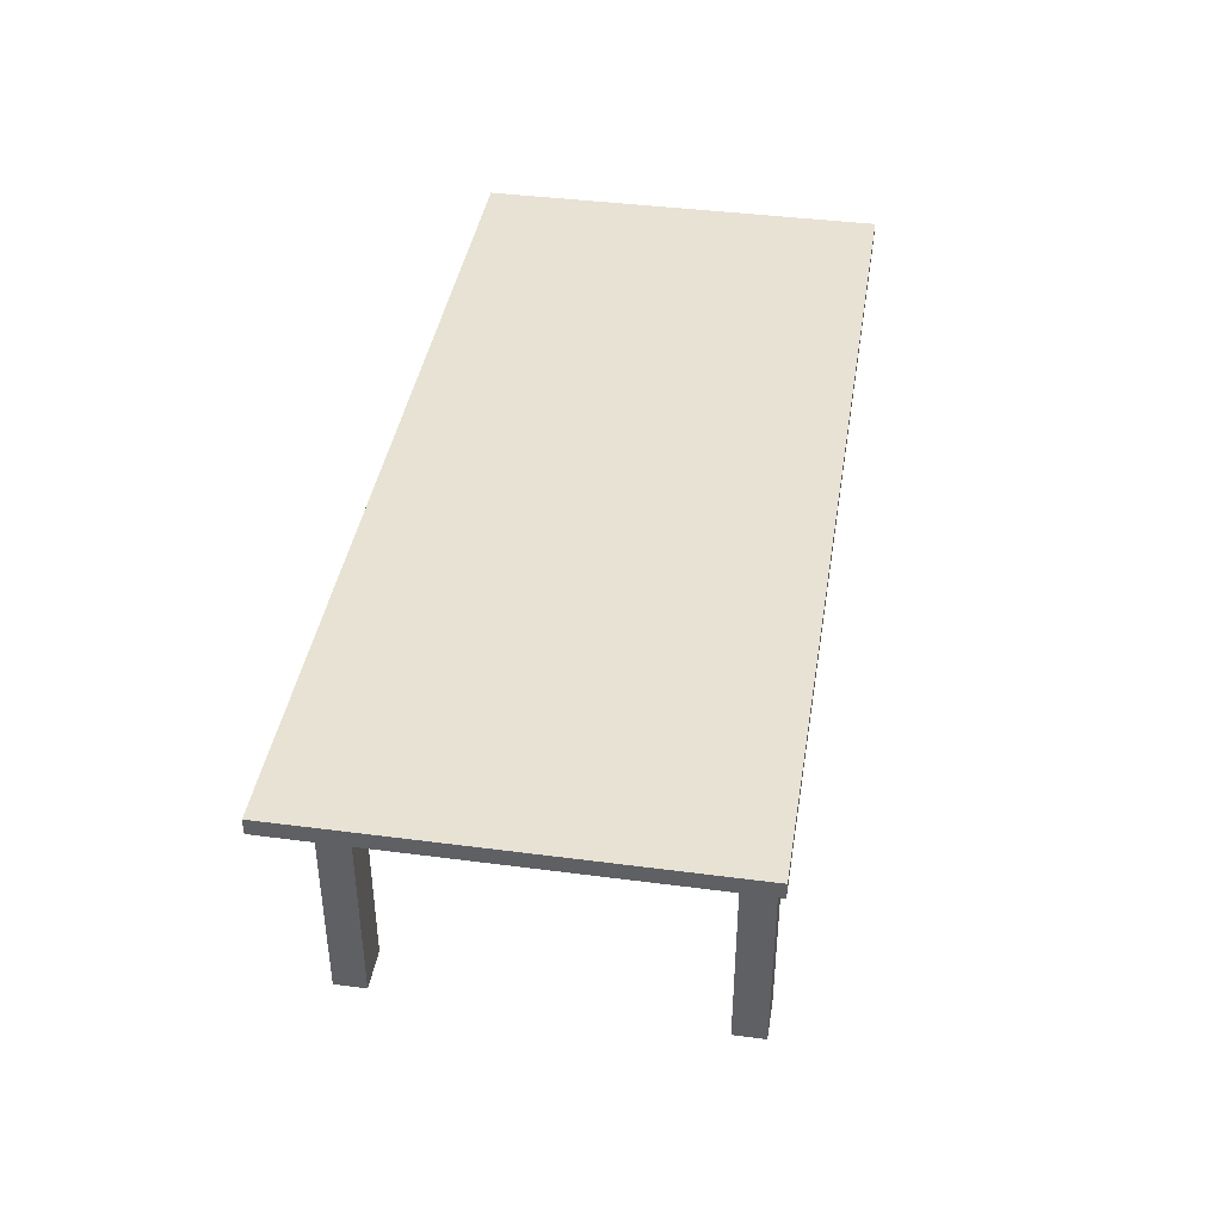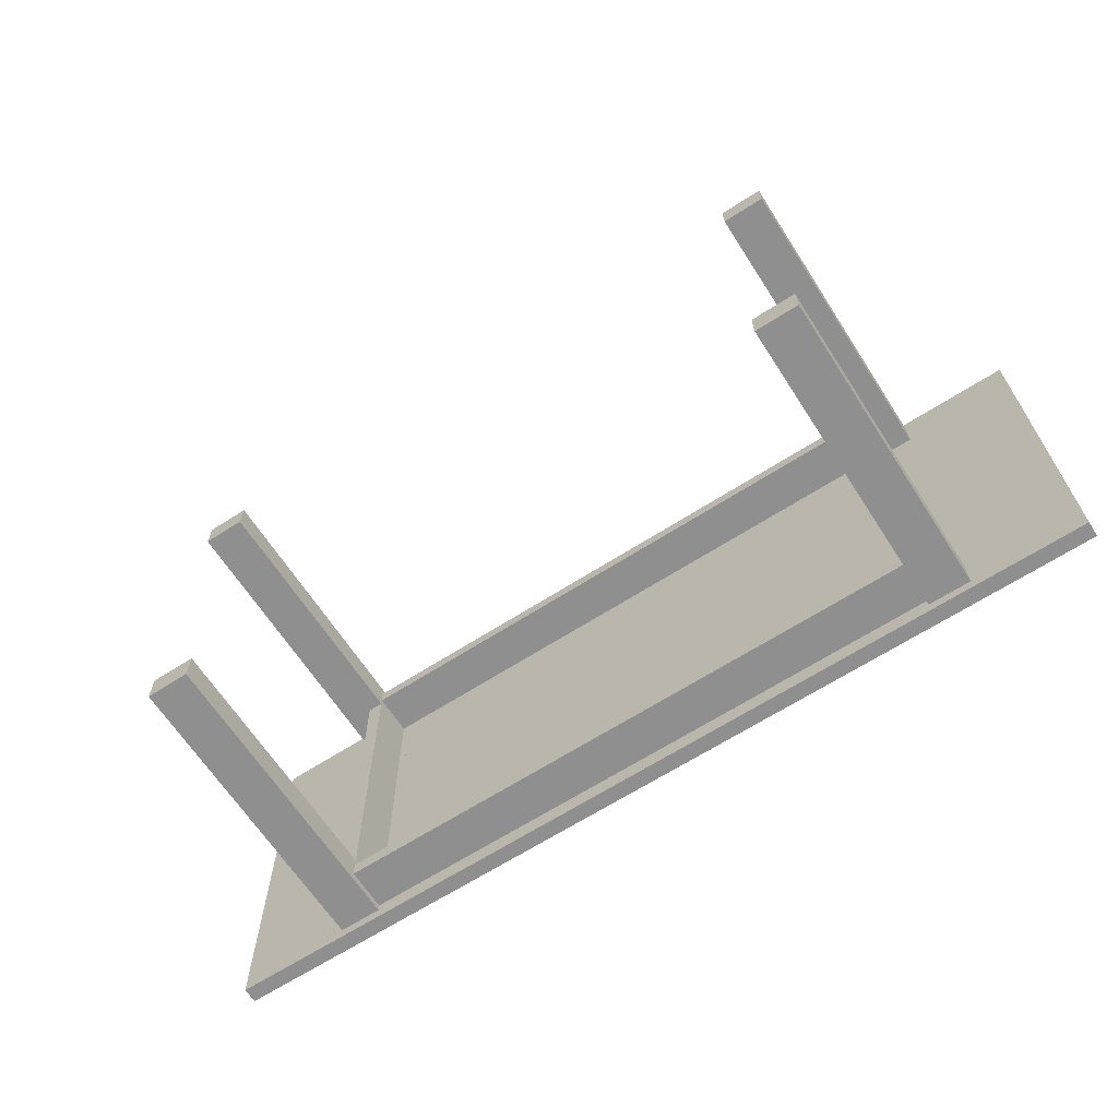
<metadata>
{"format":"obj","ext":"obj","renderer":"f3d","projection":"perspective","resolution":1024,"background":"white","views":[{"elev":40.7,"azim":99.1,"up":"+Y"},{"elev":-65.4,"azim":32.9,"up":"+Z"}]}
</metadata>
<code>
v -0.3585 0.05127 0.1369
v -0.3585 0.01038 0.1443
v -0.3585 0.05127 0.1443
v -0.3585 -0.2395 0.1369
v -0.3323 0.05127 0.1443
v -0.3585 -0.2395 0.1517
v -0.3176 -0.2395 0.1369
v -0.3323 0.01038 0.1443
v -0.3323 0.05127 0.1369
v -0.3585 0.01036 0.1517
v -0.3323 0.01038 0.1369
v -0.3323 0.01038 0.1517
v -0.3585 0.01038 0.1517
v -0.3176 0.01021 0.1517
v -0.3585 0.01036 0.1591
v -0.3176 -0.2395 0.1517
v -0.3176 0.01021 0.1369
v -0.3307 0.01036 0.1517
v -0.3585 -0.2395 0.1665
v -0.3176 0.01036 0.1591
v -0.3176 0.01036 0.1517
v -0.3585 0.05127 0.1591
v -0.3176 -0.2395 0.1665
v -0.3585 0.05127 0.1665
v -0.3176 0.05127 0.1591
v -0.3176 0.05127 0.1665
v 0.2958 0.05127 0.1443
v 0.2958 0.01038 0.1443
v 0.2958 0.05127 0.1369
v 0.2697 0.05127 0.1443
v 0.2958 -0.2395 0.1369
v 0.2697 0.01038 0.1443
v 0.2958 -0.2395 0.1517
v 0.2549 -0.2395 0.1369
v 0.2697 0.05127 0.1369
v 0.2697 0.01038 0.1517
v 0.2697 0.01038 0.1369
v 0.2958 0.01036 0.1517
v 0.268 0.01036 0.1517
v 0.2958 0.01038 0.1517
v 0.2549 0.01021 0.1517
v 0.2958 0.01036 0.1591
v 0.2549 -0.2395 0.1517
v 0.2549 0.01021 0.1369
v 0.2549 0.01036 0.1591
v 0.2958 -0.2395 0.1665
v 0.2549 0.01036 0.1517
v 0.2958 0.05127 0.1591
v 0.2549 -0.2395 0.1665
v 0.2549 0.05127 0.1591
v 0.2958 0.05127 0.1665
v 0.2549 0.05127 0.1665
v 0.2958 0.05127 -0.1641
v 0.2958 0.01038 -0.1715
v 0.2958 0.05127 -0.1715
v 0.2958 -0.2395 -0.1641
v 0.2697 0.05127 -0.1715
v 0.2958 -0.2395 -0.1789
v 0.2549 -0.2395 -0.1641
v 0.2697 0.01038 -0.1715
v 0.2697 0.05127 -0.1641
v 0.2958 0.01036 -0.1789
v 0.2697 0.01038 -0.1641
v 0.2697 0.01038 -0.1789
v 0.2958 0.01038 -0.1789
v 0.2549 0.01021 -0.1789
v 0.2958 0.01036 -0.1862
v 0.2549 -0.2395 -0.1789
v 0.2549 0.01021 -0.1641
v 0.268 0.01036 -0.1789
v 0.2958 -0.2395 -0.1936
v 0.2549 0.01036 -0.1862
v 0.2549 0.01036 -0.1789
v 0.2958 0.05127 -0.1862
v 0.2549 -0.2395 -0.1936
v 0.2958 0.05127 -0.1936
v 0.2549 0.05127 -0.1862
v 0.2549 0.05127 -0.1936
v -0.3585 0.05127 -0.1715
v -0.3585 0.01038 -0.1715
v -0.3585 0.05127 -0.1641
v -0.3323 0.05127 -0.1715
v -0.3585 -0.2395 -0.1641
v -0.3323 0.01038 -0.1715
v -0.3585 -0.2395 -0.1789
v -0.3176 -0.2395 -0.1641
v -0.3323 0.05127 -0.1641
v -0.3323 0.01038 -0.1789
v -0.3323 0.01038 -0.1641
v -0.3585 0.01036 -0.1789
v -0.3307 0.01036 -0.1789
v -0.3585 0.01038 -0.1789
v -0.3176 0.01021 -0.1789
v -0.3585 0.01036 -0.1862
v -0.3176 -0.2395 -0.1789
v -0.3176 0.01021 -0.1641
v -0.3176 0.01036 -0.1862
v -0.3585 -0.2395 -0.1936
v -0.3176 0.01036 -0.1789
v -0.3585 0.05127 -0.1862
v -0.3176 -0.2395 -0.1936
v -0.3176 0.05127 -0.1862
v -0.3585 0.05127 -0.1936
v -0.3176 0.05127 -0.1936
v 0.2549 0.05127 -0.1715
v -0.3176 0.05127 -0.109
v -0.3176 0.05127 -0.1715
v 0.2549 0.05127 -0.109
v -0.3176 0.01038 -0.1715
v -0.3323 0.05127 -0.109
v 0.2958 0.05127 -0.1862
v 0.2549 0.01038 -0.1715
v 0.2697 0.05127 -0.1715
v -0.3176 0.05127 -0.01358
v 0.4048 0.06604 -0.109
v -0.3323 0.05127 -0.1715
v 0.2697 0.01038 -0.1715
v 0.2549 0.05127 -0.01358
v 0.2697 0.05127 -0.109
v -0.3176 0.05127 0.08183
v -0.3323 0.01038 -0.1715
v 0.2958 0.01038 -0.1862
v -0.3585 0.05127 -0.1715
v -0.4675 0.05127 -0.109
v -0.3323 0.05127 -0.01358
v -0.3585 0.05127 -0.1862
v 0.2958 0.05127 -0.1715
v 0.2549 0.01038 0.1443
v 0.2549 0.05127 0.08183
v 0.2697 0.05127 -0.01358
v 0.4048 0.06604 -0.01358
v 0.4048 0.05127 -0.109
v -0.3176 0.05127 0.1443
v -0.3323 0.01038 0.1443
v -0.3585 0.01038 -0.1715
v -0.4675 0.06604 -0.109
v -0.4675 0.05127 -0.01358
v 0.4048 0.05127 -0.2044
v 0.2958 0.01038 -0.1715
v 0.2697 0.01038 0.1443
v 0.2697 0.05127 0.08183
v -0.3176 0.01038 0.1443
v -0.3323 0.05127 0.1443
v -0.3323 0.05127 0.08183
v -0.4675 0.06604 -0.2044
v -0.4675 0.05127 0.08183
v -0.3585 0.01038 -0.1862
v -0.4675 0.05127 -0.2044
v 0.2697 0.05127 0.1443
v 0.2958 0.01038 0.1591
v 0.2549 0.05127 0.1443
v 0.4048 0.06604 0.08183
v 0.4048 0.05127 -0.01358
v 0.4048 0.06604 -0.2044
v 0.2958 0.05127 0.1591
v -0.4675 0.06604 -0.01358
v 0.2958 0.01038 0.1443
v 0.4048 0.05127 0.08183
v -0.3585 0.05127 0.1443
v -0.3585 0.05127 0.1591
v -0.3585 0.01038 0.1443
v -0.4675 0.05127 0.1772
v -0.3585 0.01038 0.1591
v -0.4675 0.06604 0.08183
v 0.2958 0.05127 0.1443
v 0.4048 0.06604 0.1727
v 0.4048 0.05127 0.1772
v 0.4048 0.066 0.1733
v 0.4048 0.06604 0.1772
v -0.4675 0.06604 0.1772
v 0.4048 0.06588 0.1739
v 0.4048 0.06149 0.1772
v 0.4048 0.06569 0.1744
v 0.4048 0.06209 0.1772
v 0.4048 0.06543 0.175
v 0.4048 0.06267 0.1771
v 0.4048 0.0651 0.1755
v 0.4048 0.06323 0.1769
v 0.4048 0.06471 0.1759
v 0.4048 0.06377 0.1766
v 0.4048 0.06426 0.1763
g mesh1_mesh1-geometry
f 1 2 3
f 4 2 1
f 3 2 1
f 1 2 4
f 2 5 3
f 3 5 2
f 5 1 3
f 3 1 5
f 6 2 4
f 4 2 6
f 1 7 4
f 4 7 1
f 5 2 8
f 8 2 5
f 1 5 9
f 9 5 1
f 10 2 6
f 6 2 10
f 7 6 4
f 4 6 7
f 7 1 11
f 11 1 7
f 2 12 8
f 8 12 2
f 11 5 8
f 8 5 11
f 5 11 9
f 9 11 5
f 11 1 9
f 9 1 11
f 2 10 13
f 13 10 2
f 6 14 10
f 10 14 6
f 6 15 10
f 10 15 6
f 6 7 16
f 16 7 6
f 7 11 17
f 17 11 7
f 12 2 13
f 13 2 12
f 18 8 12
f 12 8 18
f 8 18 11
f 11 18 8
f 10 12 13
f 13 12 10
f 14 6 16
f 16 6 14
f 10 14 18
f 18 14 10
f 19 15 6
f 6 15 19
f 20 10 15
f 15 10 20
f 7 14 16
f 16 14 7
f 16 19 6
f 6 19 16
f 11 18 17
f 17 18 11
f 14 7 17
f 17 7 14
f 12 10 18
f 18 10 12
f 21 16 14
f 14 16 21
f 21 14 18
f 18 14 21
f 17 18 14
f 14 18 17
f 10 20 18
f 18 20 10
f 19 22 15
f 15 22 19
f 22 20 15
f 15 20 22
f 19 16 23
f 23 16 19
f 20 16 21
f 21 16 20
f 18 20 21
f 21 20 18
f 22 19 24
f 24 19 22
f 20 22 25
f 25 22 20
f 16 26 23
f 23 26 16
f 26 19 23
f 23 19 26
f 26 16 20
f 20 16 26
f 19 26 24
f 24 26 19
f 26 22 24
f 24 22 26
f 22 26 25
f 25 26 22
f 25 26 20
f 20 26 25
g mesh2_mesh2-geometry
l 25 26
l 22 25
l 25 20
l 26 24
l 26 23
l 22 15
l 24 22
l 20 15
l 21 20
l 24 19
l 23 19
l 16 23
l 10 15
l 21 14
l 21 18
l 19 6
l 14 16
l 7 16
l 16 6
l 13 10
l 10 6
l 18 10
l 17 14
l 14 18
l 18 12
l 6 4
l 17 7
l 4 7
l 13 2
l 12 13
l 17 11
l 12 8
l 1 4
l 3 2
l 8 2
l 11 9
l 11 8
l 8 5
l 3 1
l 1 9
l 5 3
l 9 5
g mesh3_mesh3-geometry
f 27 28 29
f 29 28 27
f 27 30 28
f 28 30 27
f 29 28 31
f 31 28 29
f 27 29 30
f 30 29 27
f 32 28 30
f 30 28 32
f 31 28 33
f 33 28 31
f 31 34 29
f 29 34 31
f 35 30 29
f 29 30 35
f 32 36 28
f 28 36 32
f 32 30 37
f 37 30 32
f 33 28 38
f 38 28 33
f 31 33 34
f 34 33 31
f 37 29 34
f 34 29 37
f 35 37 30
f 30 37 35
f 35 29 37
f 37 29 35
f 36 32 39
f 39 32 36
f 40 28 36
f 36 28 40
f 37 39 32
f 32 39 37
f 40 38 28
f 28 38 40
f 38 41 33
f 33 41 38
f 38 42 33
f 33 42 38
f 43 34 33
f 33 34 43
f 44 37 34
f 34 37 44
f 39 38 36
f 36 38 39
f 40 36 38
f 38 36 40
f 44 39 37
f 37 39 44
f 39 41 38
f 38 41 39
f 43 33 41
f 41 33 43
f 42 38 45
f 45 38 42
f 33 42 46
f 46 42 33
f 43 41 34
f 34 41 43
f 33 46 43
f 43 46 33
f 44 34 41
f 41 34 44
f 39 45 38
f 38 45 39
f 41 39 44
f 44 39 41
f 39 41 47
f 47 41 39
f 41 43 47
f 47 43 41
f 42 45 48
f 48 45 42
f 42 48 46
f 46 48 42
f 49 43 46
f 46 43 49
f 47 45 39
f 39 45 47
f 47 43 45
f 45 43 47
f 50 48 45
f 45 48 50
f 51 46 48
f 48 46 51
f 49 52 43
f 43 52 49
f 49 46 52
f 52 46 49
f 45 43 52
f 52 43 45
f 50 52 48
f 48 52 50
f 45 52 50
f 50 52 45
f 51 52 46
f 46 52 51
f 51 48 52
f 52 48 51
g mesh4_mesh4-geometry
l 50 52
l 48 50
l 50 45
l 52 51
l 52 49
l 48 42
l 51 48
l 45 42
l 47 45
l 51 46
l 49 46
l 43 49
l 38 42
l 47 41
l 47 39
l 46 33
l 41 43
l 34 43
l 43 33
l 40 38
l 38 33
l 39 38
l 44 41
l 41 39
l 39 36
l 33 31
l 44 34
l 31 34
l 40 28
l 36 40
l 44 37
l 36 32
l 29 31
l 27 28
l 32 28
l 37 35
l 37 32
l 32 30
l 27 29
l 29 35
l 30 27
l 35 30
g mesh1_mesh1-geometry
f 53 54 55
f 56 54 53
f 55 54 53
f 53 54 56
f 54 57 55
f 55 57 54
f 57 53 55
f 55 53 57
f 58 54 56
f 56 54 58
f 53 59 56
f 56 59 53
f 57 54 60
f 60 54 57
f 53 57 61
f 61 57 53
f 62 54 58
f 58 54 62
f 59 58 56
f 56 58 59
f 59 53 63
f 63 53 59
f 54 64 60
f 60 64 54
f 63 57 60
f 60 57 63
f 57 63 61
f 61 63 57
f 63 53 61
f 61 53 63
f 54 62 65
f 65 62 54
f 58 66 62
f 62 66 58
f 58 67 62
f 62 67 58
f 58 59 68
f 68 59 58
f 59 63 69
f 69 63 59
f 64 54 65
f 65 54 64
f 70 60 64
f 64 60 70
f 60 70 63
f 63 70 60
f 62 64 65
f 65 64 62
f 66 58 68
f 68 58 66
f 62 66 70
f 70 66 62
f 71 67 58
f 58 67 71
f 72 62 67
f 67 62 72
f 59 66 68
f 68 66 59
f 68 71 58
f 58 71 68
f 63 70 69
f 69 70 63
f 66 59 69
f 69 59 66
f 64 62 70
f 70 62 64
f 73 68 66
f 66 68 73
f 73 66 70
f 70 66 73
f 69 70 66
f 66 70 69
f 62 72 70
f 70 72 62
f 71 74 67
f 67 74 71
f 74 72 67
f 67 72 74
f 71 68 75
f 75 68 71
f 72 68 73
f 73 68 72
f 70 72 73
f 73 72 70
f 74 71 76
f 76 71 74
f 72 74 77
f 77 74 72
f 68 78 75
f 75 78 68
f 78 71 75
f 75 71 78
f 78 68 72
f 72 68 78
f 71 78 76
f 76 78 71
f 78 74 76
f 76 74 78
f 74 78 77
f 77 78 74
f 77 78 72
f 72 78 77
g mesh2_mesh2-geometry
l 77 78
l 74 77
l 77 72
l 78 76
l 78 75
l 74 67
l 76 74
l 72 67
l 73 72
l 76 71
l 75 71
l 68 75
l 62 67
l 73 66
l 73 70
l 71 58
l 66 68
l 59 68
l 68 58
l 65 62
l 62 58
l 70 62
l 69 66
l 66 70
l 70 64
l 58 56
l 69 59
l 56 59
l 65 54
l 64 65
l 69 63
l 64 60
l 53 56
l 55 54
l 60 54
l 63 61
l 63 60
l 60 57
l 55 53
l 53 61
l 57 55
l 61 57
g mesh3_mesh3-geometry
f 79 80 81
f 81 80 79
f 79 82 80
f 80 82 79
f 81 80 83
f 83 80 81
f 79 81 82
f 82 81 79
f 84 80 82
f 82 80 84
f 83 80 85
f 85 80 83
f 83 86 81
f 81 86 83
f 87 82 81
f 81 82 87
f 84 88 80
f 80 88 84
f 84 82 89
f 89 82 84
f 85 80 90
f 90 80 85
f 83 85 86
f 86 85 83
f 89 81 86
f 86 81 89
f 87 89 82
f 82 89 87
f 87 81 89
f 89 81 87
f 88 84 91
f 91 84 88
f 92 80 88
f 88 80 92
f 89 91 84
f 84 91 89
f 92 90 80
f 80 90 92
f 90 93 85
f 85 93 90
f 90 94 85
f 85 94 90
f 95 86 85
f 85 86 95
f 96 89 86
f 86 89 96
f 91 90 88
f 88 90 91
f 92 88 90
f 90 88 92
f 96 91 89
f 89 91 96
f 91 93 90
f 90 93 91
f 95 85 93
f 93 85 95
f 94 90 97
f 97 90 94
f 85 94 98
f 98 94 85
f 95 93 86
f 86 93 95
f 85 98 95
f 95 98 85
f 96 86 93
f 93 86 96
f 91 97 90
f 90 97 91
f 93 91 96
f 96 91 93
f 91 93 99
f 99 93 91
f 93 95 99
f 99 95 93
f 94 97 100
f 100 97 94
f 94 100 98
f 98 100 94
f 101 95 98
f 98 95 101
f 99 97 91
f 91 97 99
f 99 95 97
f 97 95 99
f 102 100 97
f 97 100 102
f 103 98 100
f 100 98 103
f 101 104 95
f 95 104 101
f 101 98 104
f 104 98 101
f 97 95 104
f 104 95 97
f 102 104 100
f 100 104 102
f 97 104 102
f 102 104 97
f 103 104 98
f 98 104 103
f 103 100 104
f 104 100 103
g mesh4_mesh4-geometry
l 102 104
l 100 102
l 102 97
l 104 103
l 104 101
l 100 94
l 103 100
l 97 94
l 99 97
l 103 98
l 101 98
l 95 101
l 90 94
l 99 93
l 99 91
l 98 85
l 93 95
l 86 95
l 95 85
l 92 90
l 90 85
l 91 90
l 96 93
l 93 91
l 91 88
l 85 83
l 96 86
l 83 86
l 92 80
l 88 92
l 96 89
l 88 84
l 81 83
l 79 80
l 84 80
l 89 87
l 89 84
l 84 82
l 79 81
l 81 87
l 82 79
l 87 82
g mesh5_mesh5-geometry
f 105 106 107
f 106 105 108
f 107 106 105
f 108 105 106
f 106 109 107
f 107 109 106
f 110 107 106
f 106 107 110
f 111 107 105
f 105 107 111
f 107 112 105
f 105 112 107
f 107 111 105
f 105 111 107
f 112 108 105
f 105 108 112
f 113 108 105
f 105 108 113
f 108 114 106
f 106 114 108
f 108 115 106
f 106 115 108
f 114 109 106
f 106 109 114
f 109 116 107
f 107 116 109
f 112 107 109
f 109 107 112
f 107 110 116
f 116 110 107
f 106 115 110
f 110 115 106
f 110 114 106
f 106 114 110
f 111 116 107
f 107 116 111
f 116 111 107
f 107 111 116
f 111 105 113
f 113 105 111
f 105 111 113
f 113 111 105
f 105 117 112
f 112 117 105
f 112 118 108
f 108 118 112
f 108 113 119
f 119 113 108
f 117 105 113
f 113 105 117
f 114 108 118
f 118 108 114
f 119 115 108
f 108 115 119
f 120 109 114
f 114 109 120
f 116 109 121
f 121 109 116
f 109 122 112
f 112 122 109
f 121 110 116
f 116 110 121
f 110 123 116
f 116 123 110
f 110 115 124
f 124 115 110
f 114 110 125
f 125 110 114
f 126 116 111
f 111 116 126
f 123 111 116
f 116 111 123
f 111 113 127
f 127 113 111
f 113 111 127
f 127 111 113
f 112 122 117
f 117 122 112
f 117 128 112
f 112 128 117
f 112 129 118
f 118 129 112
f 130 108 118
f 118 108 130
f 119 117 113
f 113 117 119
f 127 119 113
f 113 119 127
f 108 130 119
f 119 130 108
f 117 127 113
f 113 127 117
f 118 131 114
f 114 131 118
f 118 120 114
f 114 120 118
f 115 119 132
f 132 119 115
f 133 109 120
f 120 109 133
f 125 120 114
f 114 120 125
f 121 122 109
f 109 122 121
f 109 134 121
f 121 134 109
f 116 135 121
f 121 135 116
f 121 125 110
f 110 125 121
f 124 123 110
f 110 123 124
f 116 126 123
f 123 126 116
f 135 116 123
f 123 116 135
f 124 115 136
f 136 115 124
f 110 137 124
f 124 137 110
f 137 110 125
f 125 110 137
f 114 131 125
f 125 131 114
f 122 126 111
f 111 126 122
f 111 123 126
f 126 123 111
f 126 138 111
f 111 138 126
f 127 122 111
f 111 122 127
f 111 138 127
f 127 138 111
f 117 122 139
f 139 122 117
f 128 117 140
f 140 117 128
f 128 129 112
f 112 129 128
f 120 118 129
f 129 118 120
f 141 118 129
f 129 118 141
f 130 131 118
f 118 131 130
f 118 141 130
f 130 141 118
f 130 117 119
f 119 117 130
f 119 127 132
f 132 127 119
f 132 130 119
f 119 130 132
f 127 117 139
f 139 117 127
f 138 115 132
f 132 115 138
f 131 132 115
f 115 132 131
f 109 133 142
f 142 133 109
f 143 120 133
f 133 120 143
f 129 133 120
f 120 133 129
f 120 125 144
f 144 125 120
f 135 122 121
f 121 122 135
f 134 109 142
f 142 109 134
f 134 144 121
f 121 144 134
f 121 144 125
f 125 144 121
f 123 124 126
f 126 124 123
f 126 135 123
f 123 135 126
f 115 145 136
f 136 145 115
f 136 131 115
f 115 131 136
f 145 124 136
f 136 124 145
f 137 136 124
f 124 136 137
f 125 131 137
f 137 131 125
f 125 146 137
f 137 146 125
f 126 122 147
f 147 122 126
f 126 148 138
f 138 148 126
f 122 127 139
f 139 127 122
f 132 127 138
f 138 127 132
f 117 149 140
f 140 149 117
f 150 128 140
f 140 128 150
f 149 128 140
f 140 128 149
f 129 128 151
f 151 128 129
f 129 152 120
f 120 152 129
f 141 152 129
f 129 152 141
f 141 151 129
f 129 151 141
f 131 130 153
f 153 130 131
f 153 141 130
f 130 141 153
f 141 117 130
f 130 117 141
f 130 132 153
f 153 132 130
f 115 138 154
f 154 138 115
f 132 131 153
f 153 131 132
f 133 134 142
f 142 134 133
f 133 128 142
f 142 128 133
f 120 143 144
f 144 143 120
f 155 143 133
f 133 143 155
f 143 155 133
f 133 155 143
f 134 133 143
f 143 133 134
f 133 129 151
f 151 129 133
f 146 125 144
f 144 125 146
f 120 152 144
f 144 152 120
f 122 135 147
f 147 135 122
f 150 134 142
f 142 134 150
f 144 134 143
f 143 134 144
f 148 126 124
f 124 126 148
f 135 126 147
f 147 126 135
f 145 115 154
f 154 115 145
f 131 136 156
f 156 136 131
f 124 145 148
f 148 145 124
f 136 137 156
f 156 137 136
f 137 131 156
f 156 131 137
f 146 156 137
f 137 156 146
f 145 138 148
f 148 138 145
f 149 117 141
f 141 117 149
f 149 157 140
f 140 157 149
f 150 142 128
f 128 142 150
f 150 140 157
f 157 140 150
f 128 149 151
f 151 149 128
f 128 133 151
f 151 133 128
f 152 141 158
f 158 141 152
f 151 141 149
f 149 141 151
f 152 153 131
f 131 153 152
f 141 153 158
f 158 153 141
f 138 145 154
f 154 145 138
f 159 144 143
f 143 144 159
f 160 143 155
f 155 143 160
f 159 155 143
f 143 155 159
f 155 133 151
f 151 133 155
f 133 155 151
f 151 155 133
f 161 143 134
f 134 143 161
f 144 152 146
f 146 152 144
f 144 162 146
f 146 162 144
f 163 134 150
f 150 134 163
f 156 152 131
f 131 152 156
f 156 146 164
f 164 146 156
f 158 149 141
f 141 149 158
f 157 149 165
f 165 149 157
f 157 155 150
f 150 155 157
f 155 151 149
f 149 151 155
f 151 155 149
f 149 155 151
f 153 152 158
f 158 152 153
f 166 158 152
f 152 158 166
f 162 144 159
f 159 144 162
f 143 160 159
f 159 160 143
f 143 161 159
f 159 161 143
f 163 155 160
f 160 155 163
f 155 159 160
f 160 159 155
f 167 160 155
f 155 160 167
f 134 163 161
f 161 163 134
f 146 152 164
f 164 152 146
f 162 164 146
f 146 164 162
f 155 163 150
f 150 163 155
f 152 156 164
f 164 156 152
f 149 158 165
f 165 158 149
f 155 149 165
f 165 149 155
f 149 155 165
f 165 155 149
f 155 157 165
f 165 157 155
f 168 158 166
f 166 158 168
f 152 169 166
f 166 169 152
f 160 162 159
f 159 162 160
f 159 163 160
f 160 163 159
f 163 159 161
f 161 159 163
f 162 160 167
f 167 160 162
f 167 155 158
f 158 155 167
f 164 169 152
f 152 169 164
f 164 162 170
f 170 162 164
f 165 158 155
f 155 158 165
f 171 158 168
f 168 158 171
f 169 168 166
f 166 168 169
f 172 162 167
f 167 162 172
f 158 172 167
f 167 172 158
f 169 164 170
f 170 164 169
f 162 172 170
f 170 172 162
f 173 158 171
f 171 158 173
f 169 171 168
f 168 171 169
f 172 158 174
f 174 158 172
f 170 172 169
f 169 172 170
f 175 158 173
f 173 158 175
f 169 173 171
f 171 173 169
f 174 158 176
f 176 158 174
f 174 169 172
f 172 169 174
f 177 158 175
f 175 158 177
f 169 175 173
f 173 175 169
f 176 158 178
f 178 158 176
f 169 174 176
f 176 174 169
f 179 158 177
f 177 158 179
f 169 177 175
f 175 177 169
f 178 158 180
f 180 158 178
f 169 176 178
f 178 176 169
f 181 158 179
f 179 158 181
f 169 179 177
f 177 179 169
f 180 158 181
f 181 158 180
f 169 178 180
f 180 178 169
f 169 181 179
f 179 181 169
f 169 180 181
f 181 180 169
g mesh6_mesh6-geometry
l 148 124
l 148 145
l 138 148
l 124 136
l 124 137
l 110 124
l 154 145
l 145 136
l 138 154
l 132 138
l 115 136
l 136 156
l 137 146
l 137 156
l 137 125
l 116 110
l 106 110
l 110 125
l 115 154
l 132 119
l 132 115
l 153 132
l 131 115
l 156 131
l 156 164
l 146 164
l 146 162
l 144 146
l 125 114
l 125 144
l 123 116
l 116 121
l 116 107
l 114 106
l 108 106
l 106 107
l 119 108
l 130 119
l 119 113
l 158 153
l 153 131
l 130 153
l 152 131
l 164 152
l 164 170
l 162 170
l 162 167
l 144 143
l 120 144
l 114 118
l 120 114
l 126 123
l 123 135
l 135 121
l 121 134
l 121 109
l 107 109
l 107 105
l 105 108
l 108 118
l 141 130
l 118 130
l 113 117
l 113 127
l 105 113
l 158 152
l 158 141
l 167 158
l 166 152
l 170 169
l 167 172
l 159 143
l 143 134
l 143 133
l 133 120
l 129 120
l 118 129
l 147 126
l 126 111
l 135 147
l 161 134
l 134 142
l 142 109
l 109 112
l 105 112
l 149 141
l 141 129
l 140 117
l 117 139
l 112 117
l 111 127
l 127 139
l 169 166
l 168 166
l 172 169
l 172 174
l 160 159
l 159 161
l 133 142
l 133 151
l 129 151
l 147 122
l 122 111
l 161 163
l 142 128
l 112 128
l 149 140
l 151 149
l 149 165
l 128 140
l 140 157
l 139 122
l 171 168
l 174 176
l 163 160
l 160 155
l 151 128
l 163 150
l 165 157
l 155 165
l 157 150
l 173 171
l 176 178
l 150 155
l 175 173
l 178 180
l 177 175
l 180 181
l 179 177
l 181 179

</code>
